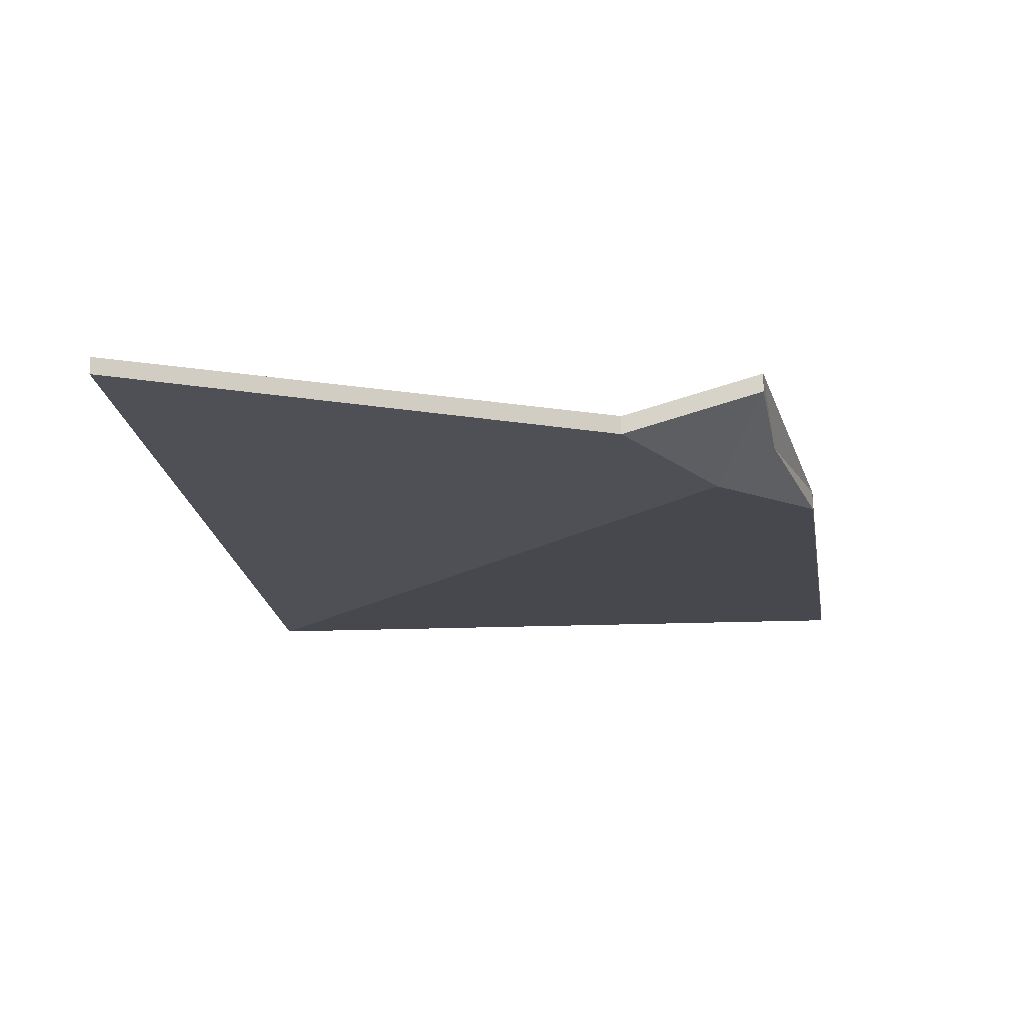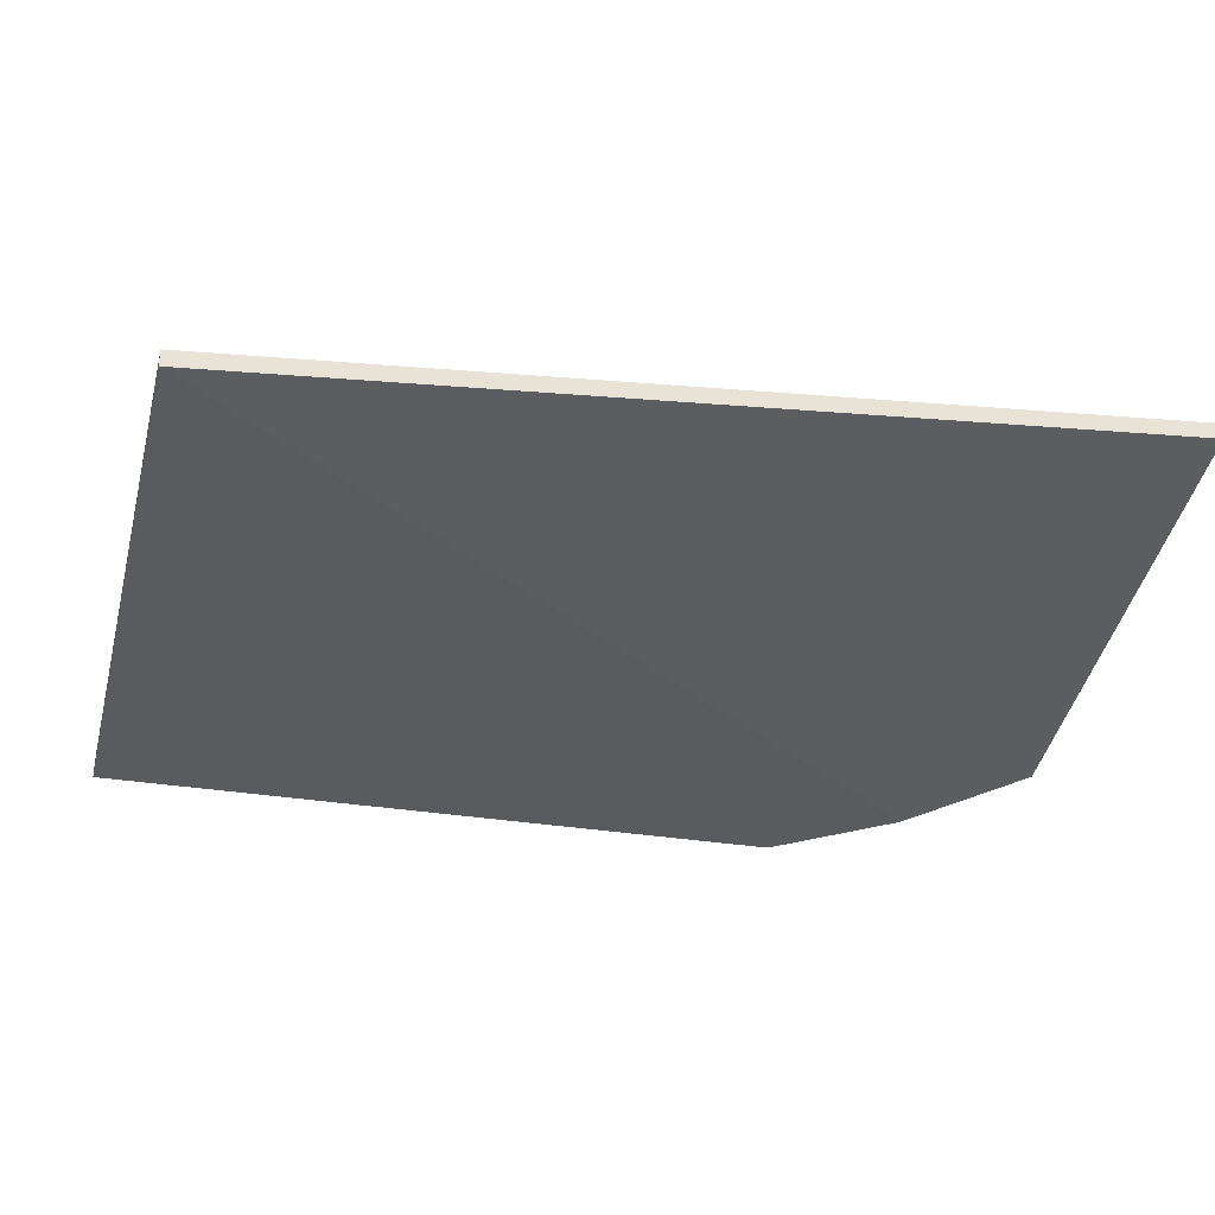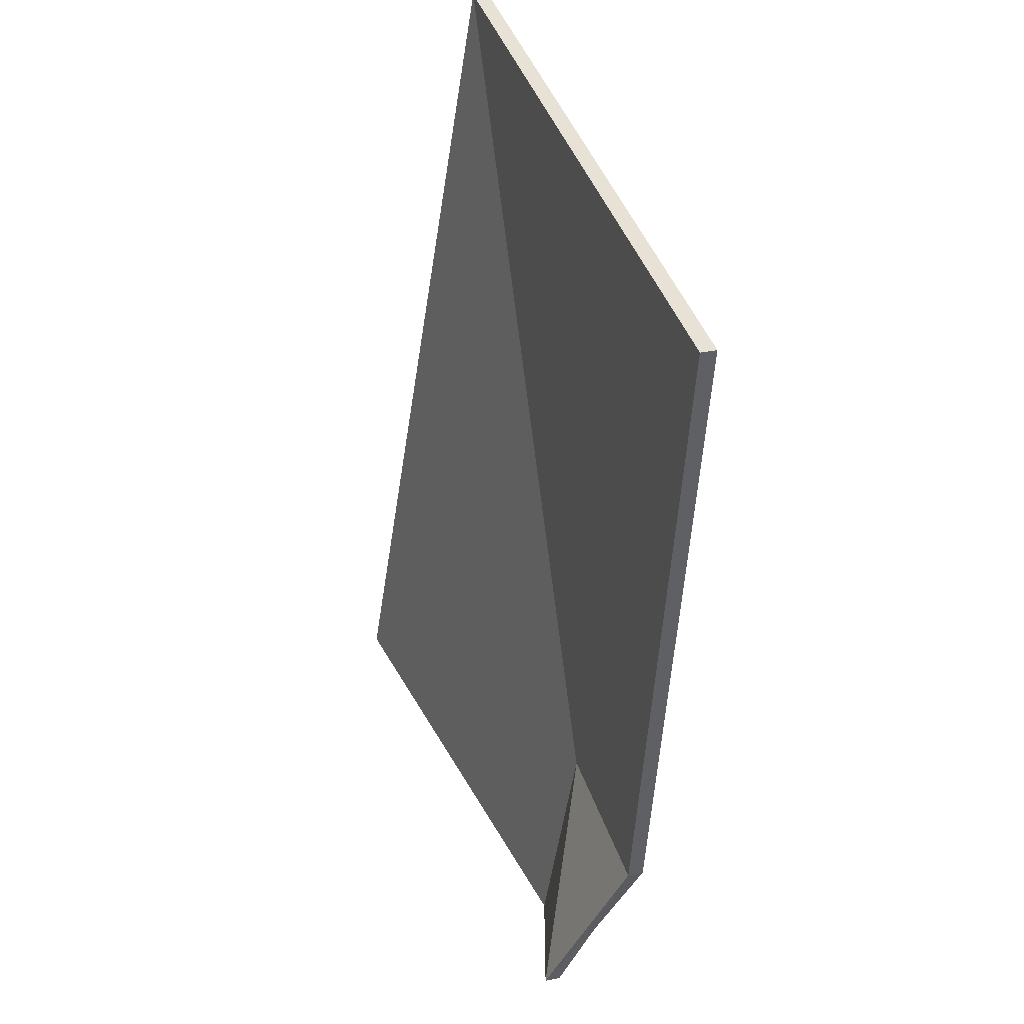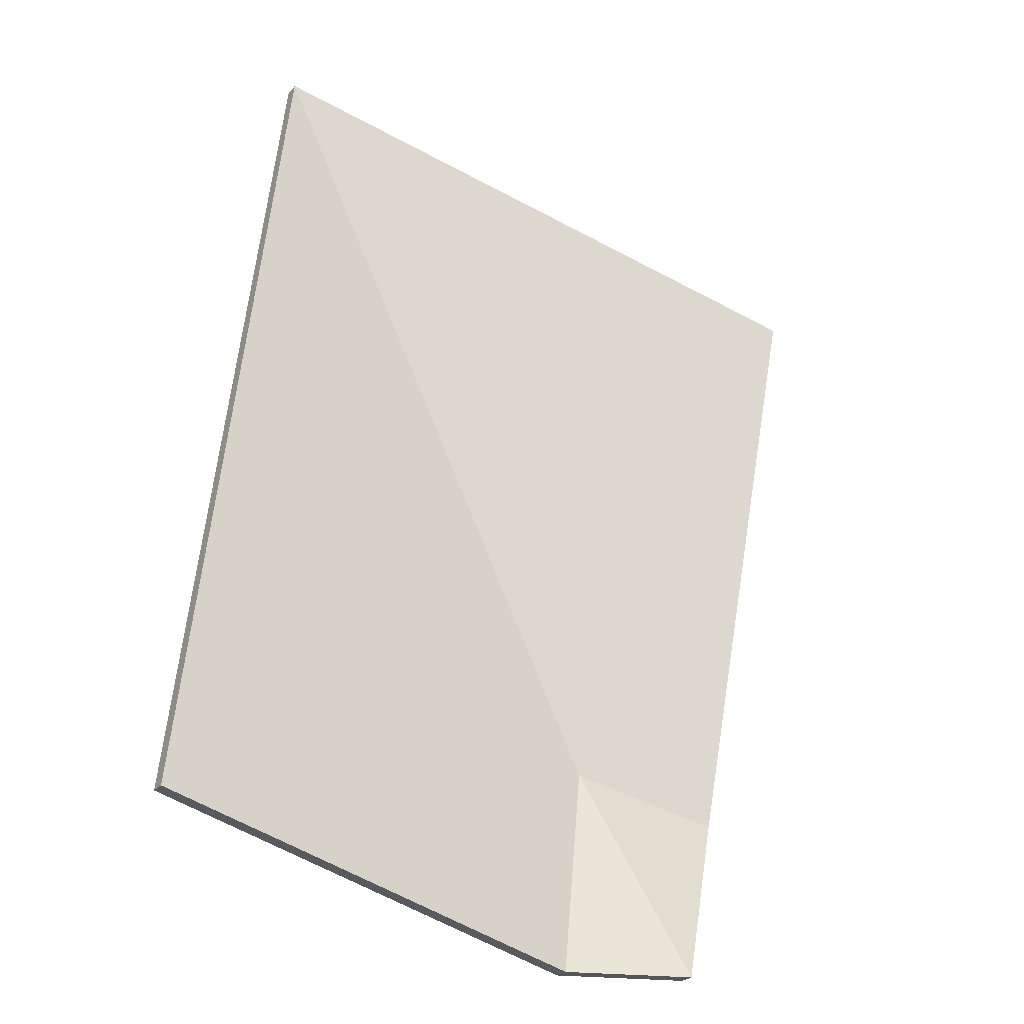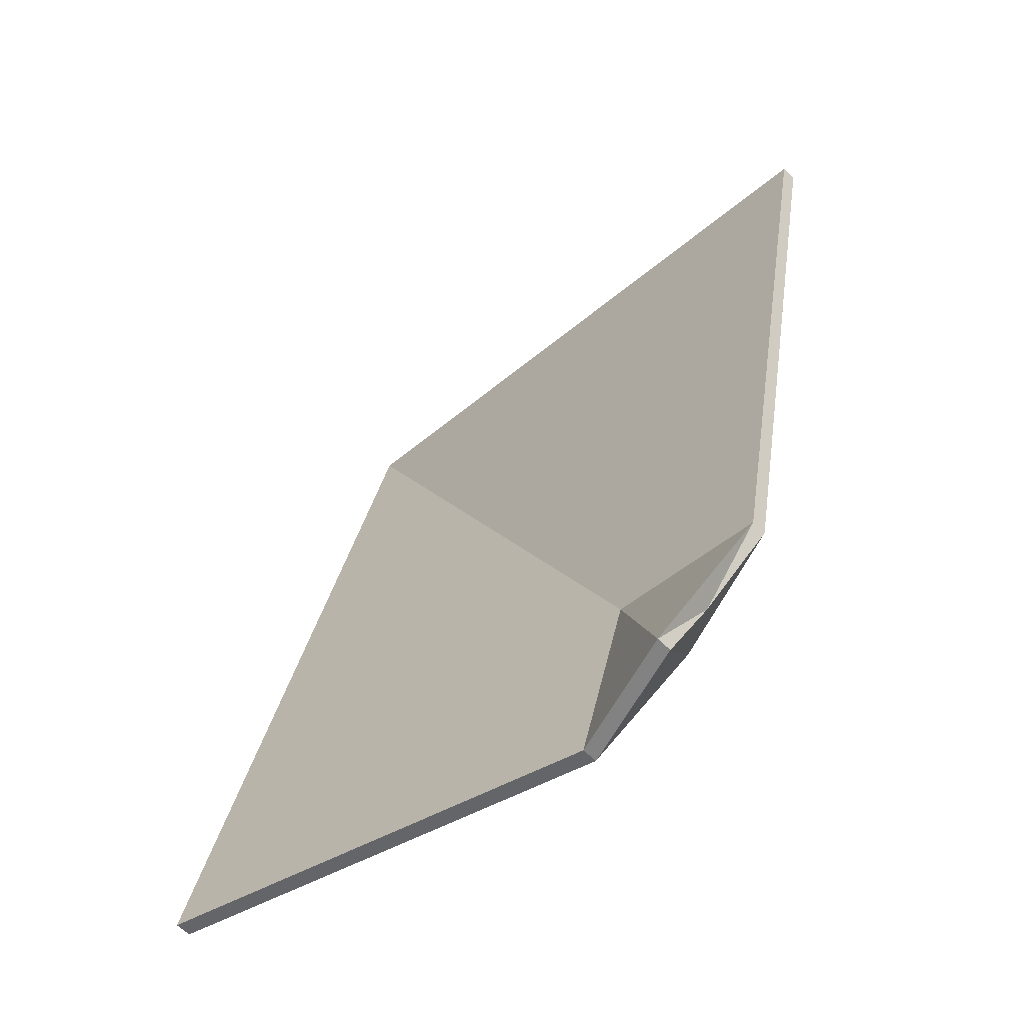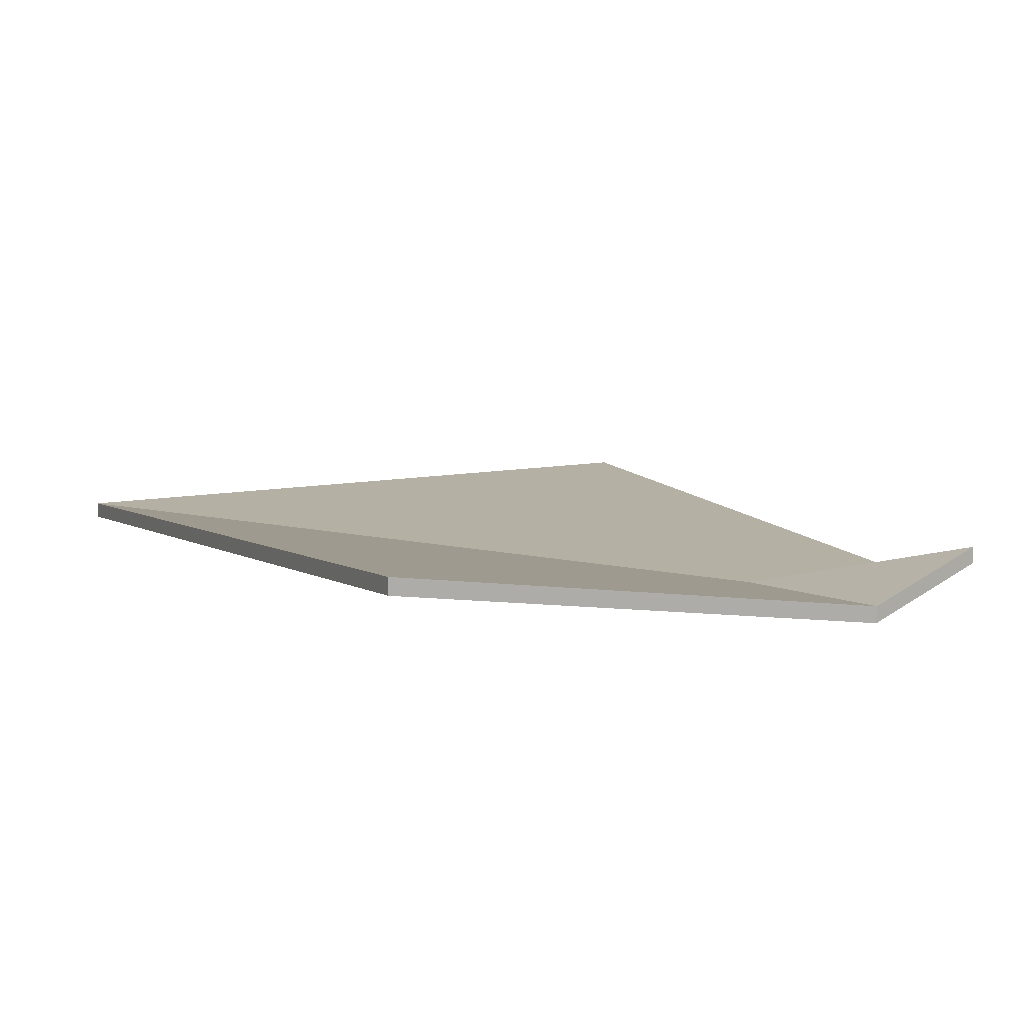
<metadata>
{"format":"obj","ext":"obj","renderer":"f3d","projection":"perspective","resolution":1024,"background":"white","views":[{"elev":-11.8,"azim":177.3,"up":"+Y"},{"elev":-32.0,"azim":66.2,"up":"+Y"},{"elev":29.6,"azim":-107.8,"up":"+Z"},{"elev":-26.0,"azim":149.4,"up":"+Z"},{"elev":-60.1,"azim":-136.0,"up":"+Z"},{"elev":11.4,"azim":145.3,"up":"+Y"}]}
</metadata>
<code>
v -0.124 -0.01251 0.1134
v 0.08096 -0.01251 0.1511
v 0.08096 -0.01751 0.1511
v -0.124 -0.01751 0.1134
v 0.1024 0.002495 0.01415
v 0.1239 0.01749 -0.1228
v 0.1239 0.01249 -0.1228
v 0.02644 0.002495 -0.1416
v -0.02229 -0.005005 -0.1511
v -0.02229 -0.01001 -0.1511
v 0.02644 -0.002505 -0.1416
v -0.08426 -0.01751 -0.09201
v -0.08426 -0.01251 -0.09201
v -0.0975 -0.01251 -0.02353
v -0.0975 -0.01751 -0.02353
v 0.00497 -0.01751 -0.004687
v -0.06102 0.007495 -0.1505
v -0.03303 -0.01251 -0.08259
v 0.00497 -0.01251 -0.004687
v 0.04297 -0.01251 0.07321
v -0.03303 -0.01751 -0.08259
v -0.05203 -0.01751 -0.1215
v -0.06102 0.002495 -0.1505
v -0.06764 -0.007505 -0.1262
o group1254666127
g mesh1254666127
f 3 2 1
f 4 3 1
f 5 2 3
f 6 5 3
f 7 6 3
f 8 6 7
f 9 8 7
f 11 10 9
f 7 11 9
f 14 13 12
f 1 14 12
f 15 4 1
f 12 15 1
f 16 3 4
f 15 16 4
f 13 18 17
f 11 7 3
f 16 11 3
f 18 9 17
f 1 20 19
f 20 5 6
f 19 20 6
f 1 2 20
f 20 2 5
f 19 6 8
f 18 19 8
f 1 19 18
f 14 1 18
f 13 14 18
f 18 8 9
f 16 21 11
f 22 10 11
f 21 22 11
f 12 21 16
f 15 12 16
f 12 22 21
f 22 23 10
f 24 23 22
f 10 23 17
f 17 23 24
f 10 17 9
f 13 17 24
f 13 24 12
f 12 24 22

</code>
